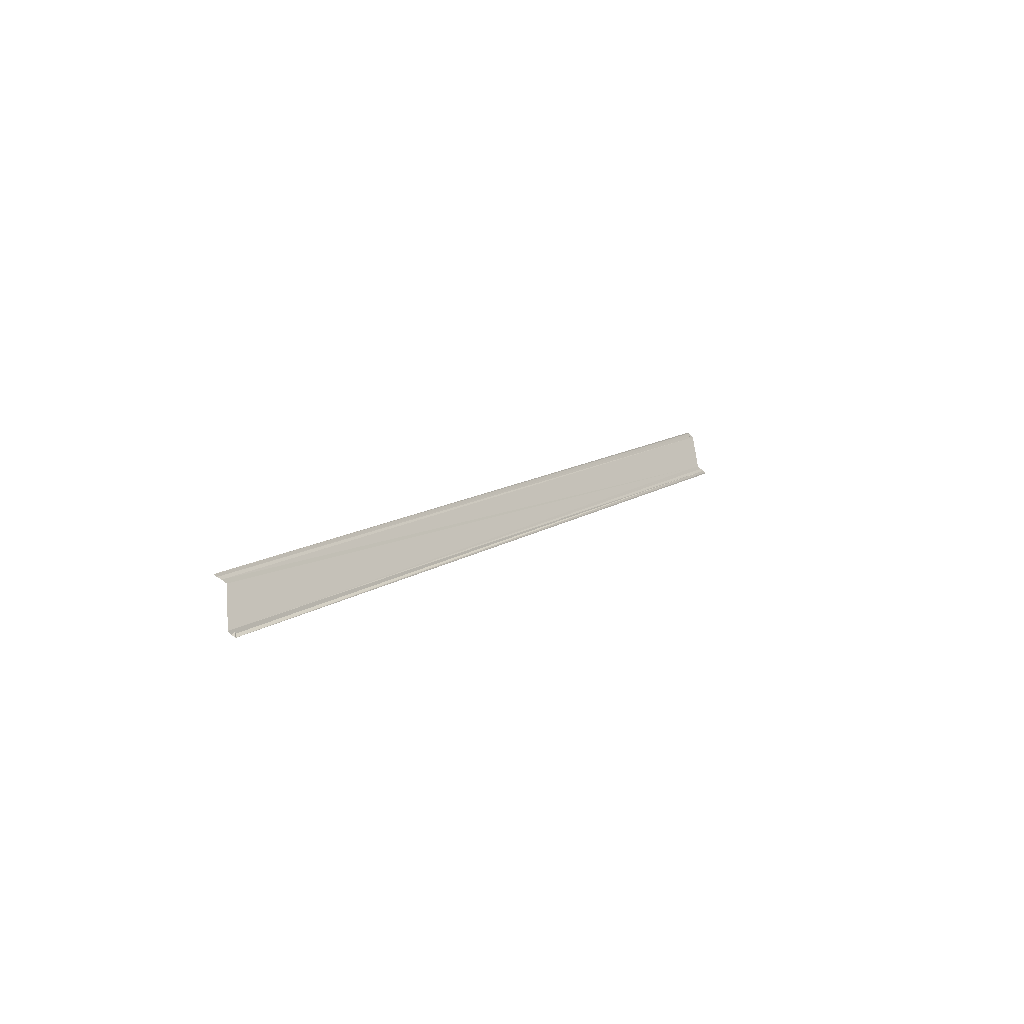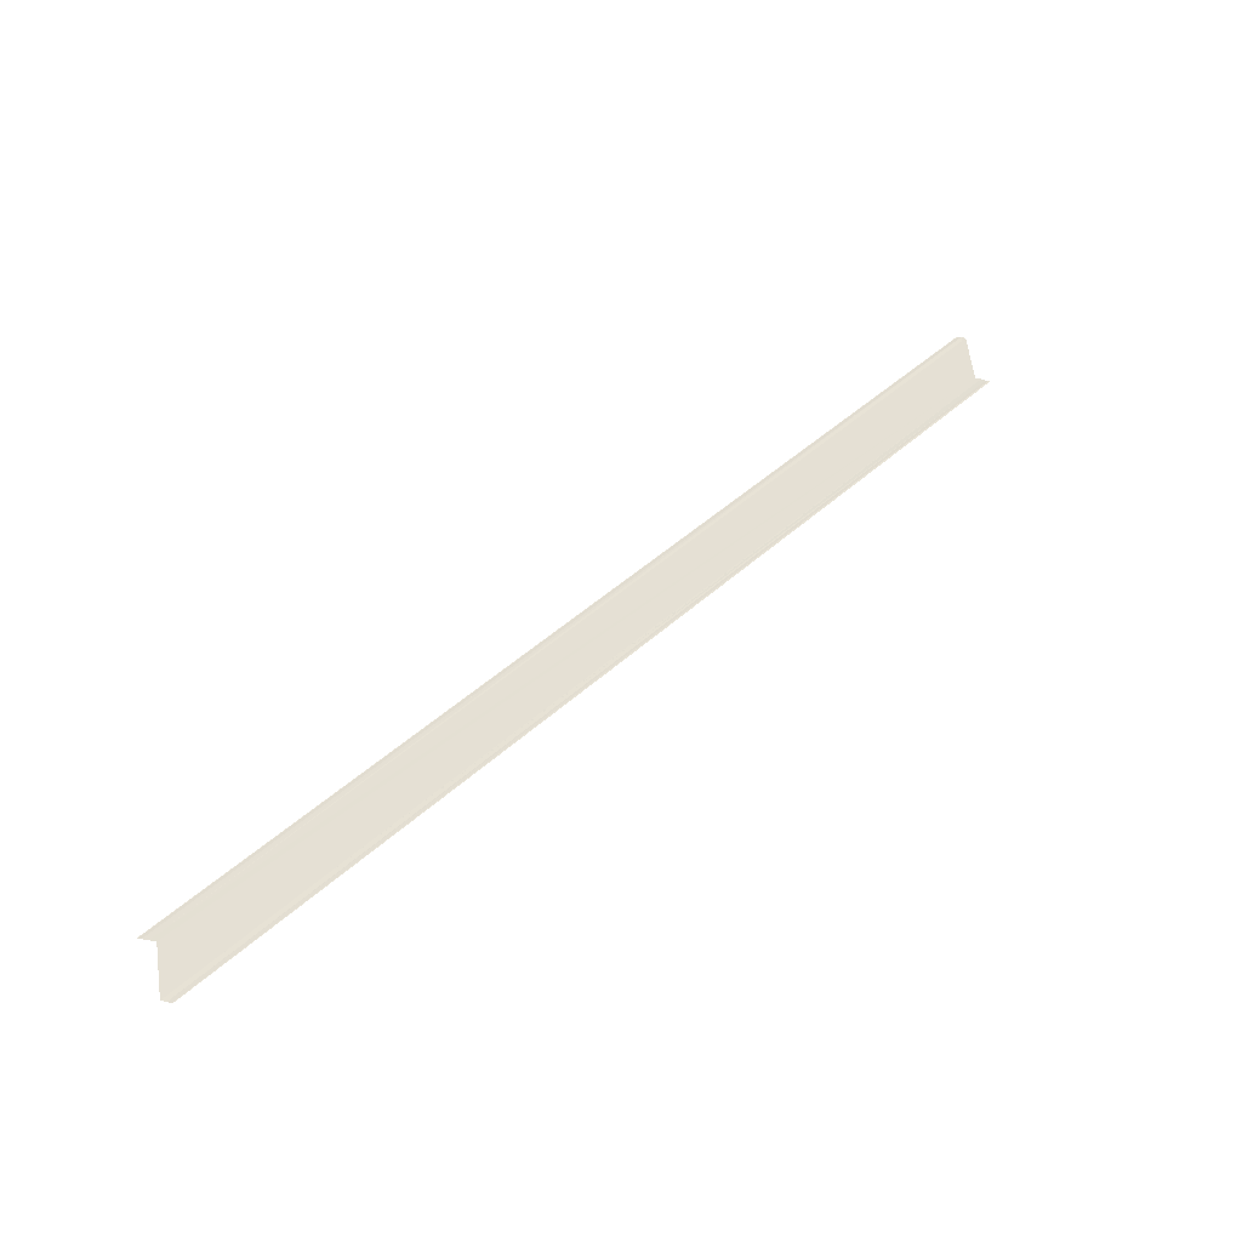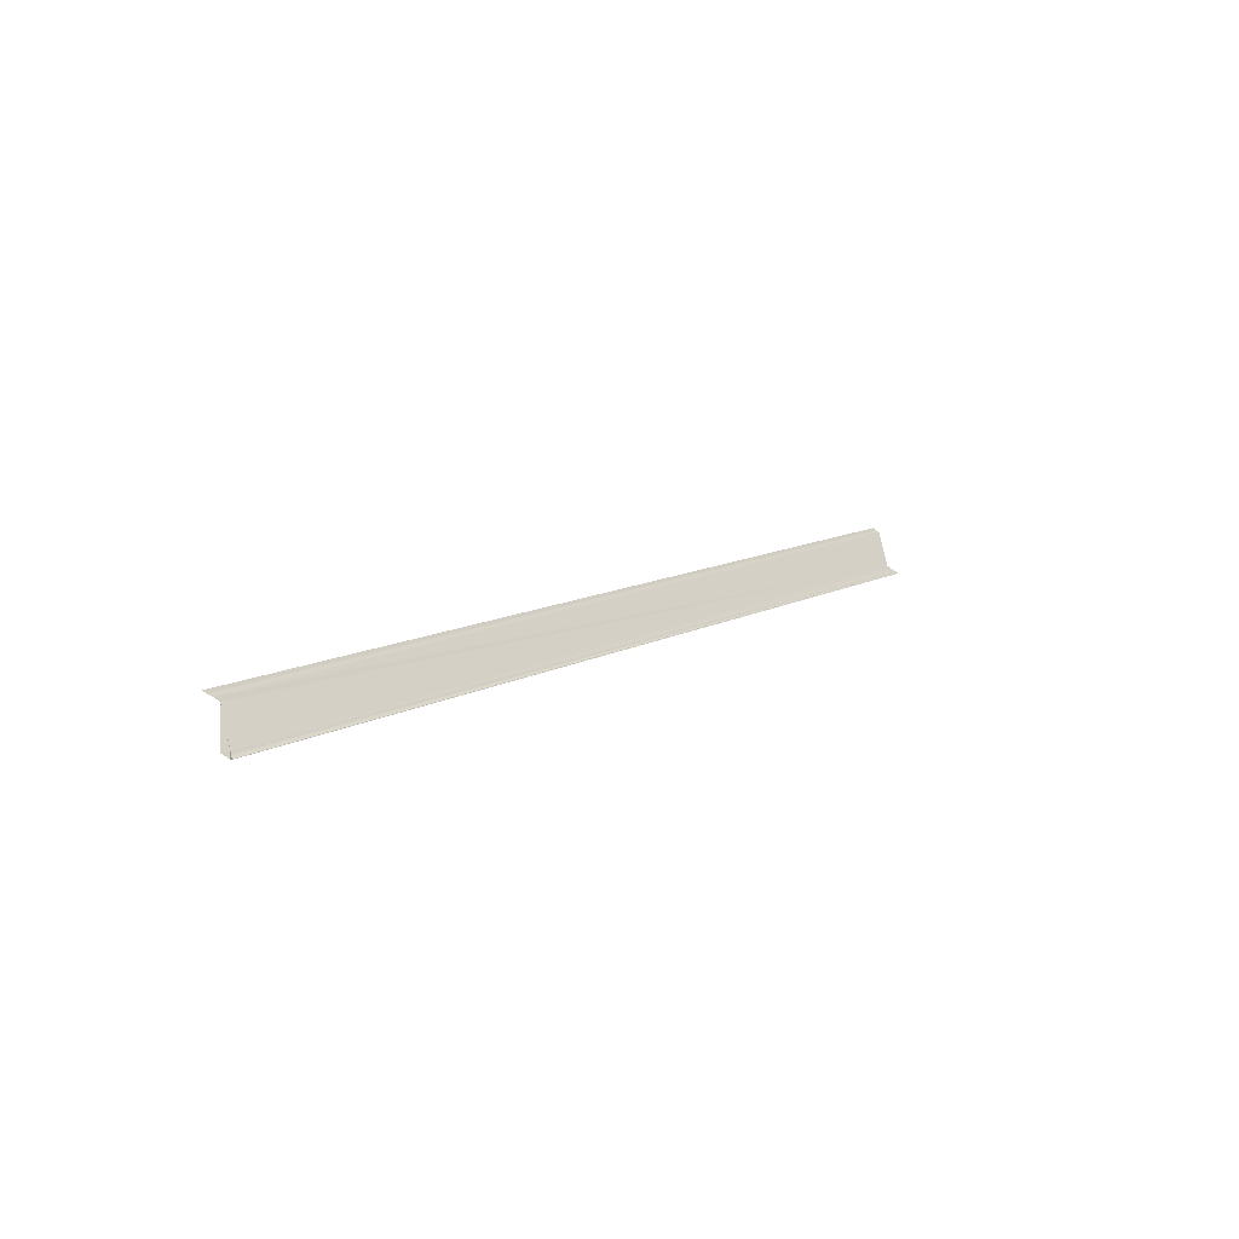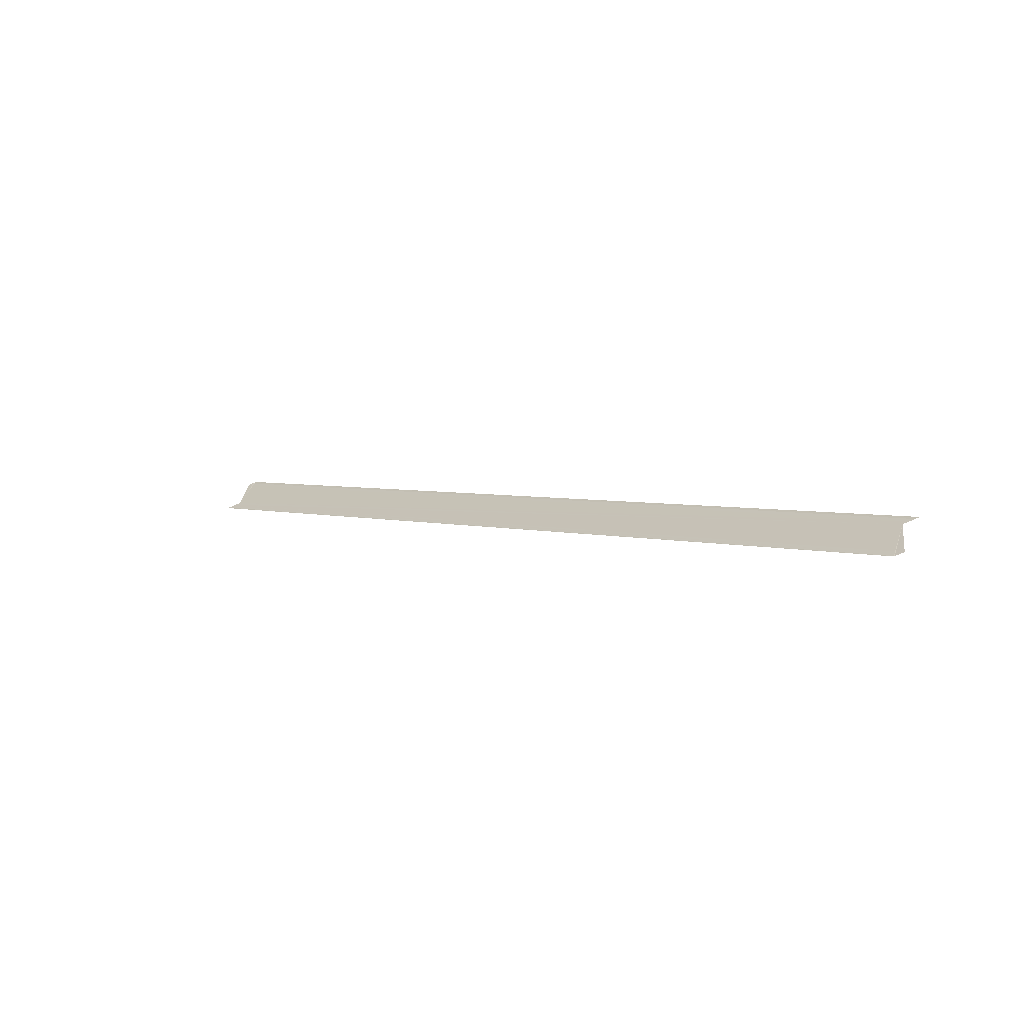
<metadata>
{"format":"obj","ext":"obj","renderer":"f3d","projection":"perspective","resolution":1024,"background":"white","views":[{"elev":-43.2,"azim":39.4,"up":"+Y"},{"elev":-29.6,"azim":69.1,"up":"+Y"},{"elev":-47.2,"azim":48.3,"up":"+Y"},{"elev":-64.0,"azim":-64.7,"up":"+Y"}]}
</metadata>
<code>
o 27249
v 2223 1870 16.36
v 2223 1870 16.36
v 2223 1870 16.2
v 2223 1870 16.36
v 2223 1870 16.2
v 2223 1870 16.36
v 2223 1870 16.36
v 2223 1870 16.36
v 2223 1870 16.36
v 2223 1870 16.2
v 2223 1870 16.36
v 2223 1870 16.36
v 2223 1870 16.37
v 2223 1870 16.36
v 2223 1870 16.2
v 2223 1870 16.36
v 2223 1870 16.2
v 2223 1870 16.36
v 2223 1870 16.36
v 2223 1870 16.36
v 2223 1870 16.36
v 2223 1870 16.37
v 2223 1870 16.21
v 2223 1870 16.21
v 2223 1870 16.21
v 2223 1870 16.2
v 2223 1870 16.21
v 2223 1870 16.37
v 2223 1870 16.37
v 2223 1870 16.37
v 2223 1870 16.21
v 2223 1870 16.37
v 2223 1870 16.21
v 2223 1870 16.2
v 2223 1870 16.21
v 2223 1870 16.21
v 2223 1870 16.21
v 2223 1870 16.37
v 2223 1870 16.21
v 2223 1870 16.37
v 2223 1870 16.37
v 2223 1870 16.37
v 2223 1870 16.37
v 2223 1870 16.21
v 2223 1870 16.21
v 2223 1870 16.37
v 2223 1870 16.36
v 2223 1870 16.2
v 2223 1870 16.2
v 2223 1870 16.36
v 2223 1870 16.36
v 2223 1870 16.2
v 2223 1870 16.2
v 2223 1870 16.36
v 2223 1870 16.36
v 2223 1870 16.2
f 1 2 3
f 4 2 5
f 4 6 5
f 1 6 7
f 1 6 8
f 9 6 10
f 11 12 8
f 1 13 3
f 10 14 15
f 5 14 15
f 5 16 17
f 3 16 17
f 1 18 19
f 1 20 19
f 21 20 12
f 3 22 23
f 24 22 23
f 3 25 24
f 26 27 25
f 28 13 24
f 28 29 24
f 30 29 31
f 24 32 33
f 31 32 33
f 34 35 24
f 34 35 31
f 34 27 36
f 34 37 36
f 36 38 39
f 40 41 36
f 40 42 36
f 36 43 44
f 45 43 44
f 46 42 45
f 46 21 45
f 45 47 48
f 49 47 48
f 50 21 49
f 50 20 49
f 49 51 52
f 53 51 52
f 54 20 53
f 54 18 53
f 53 55 56

</code>
